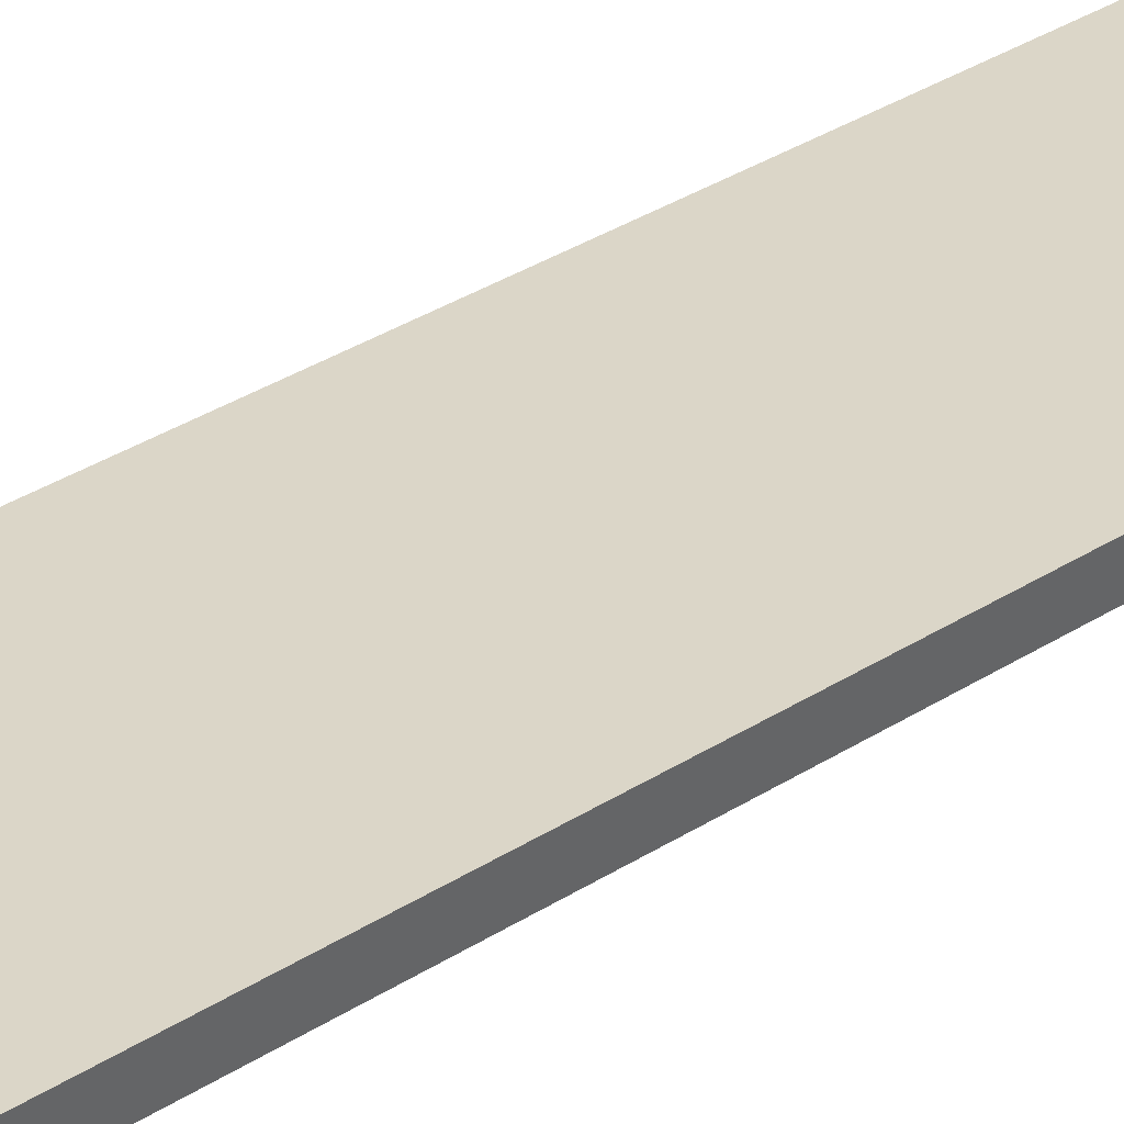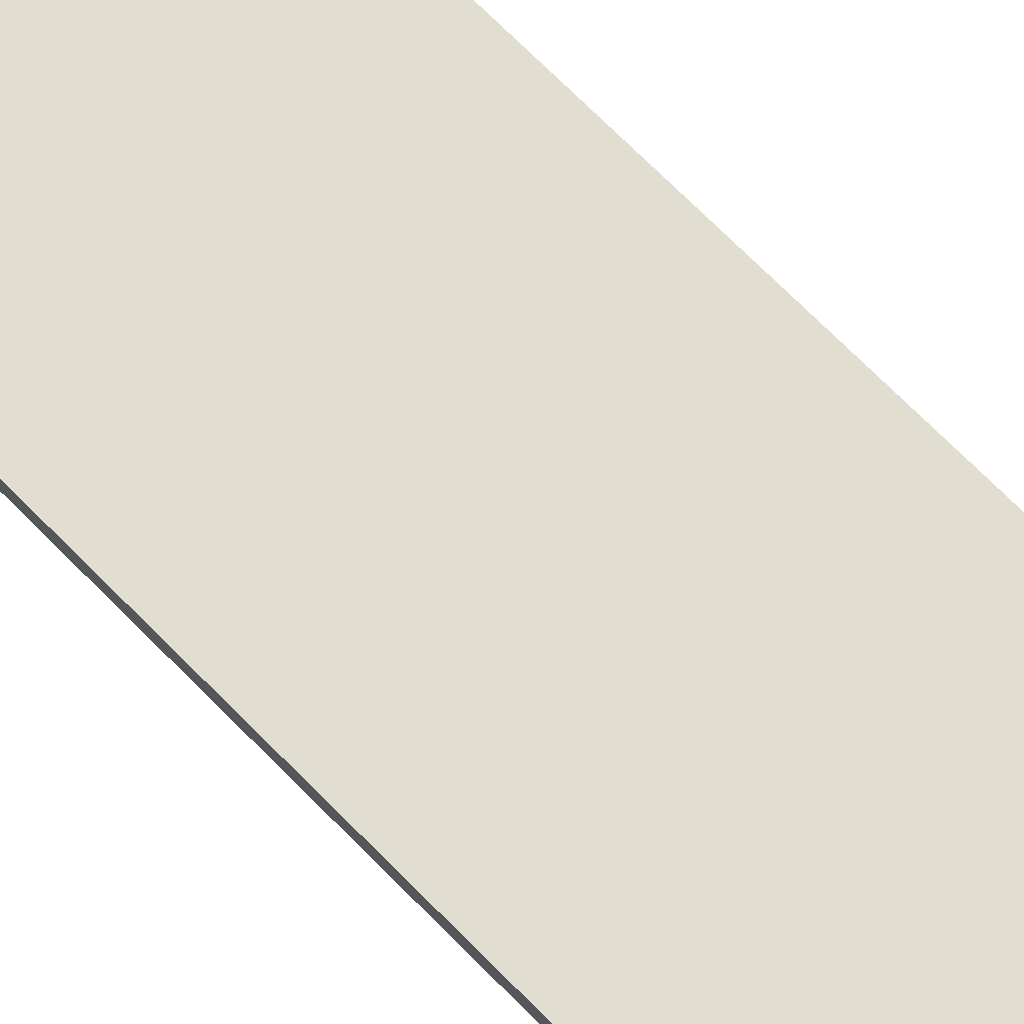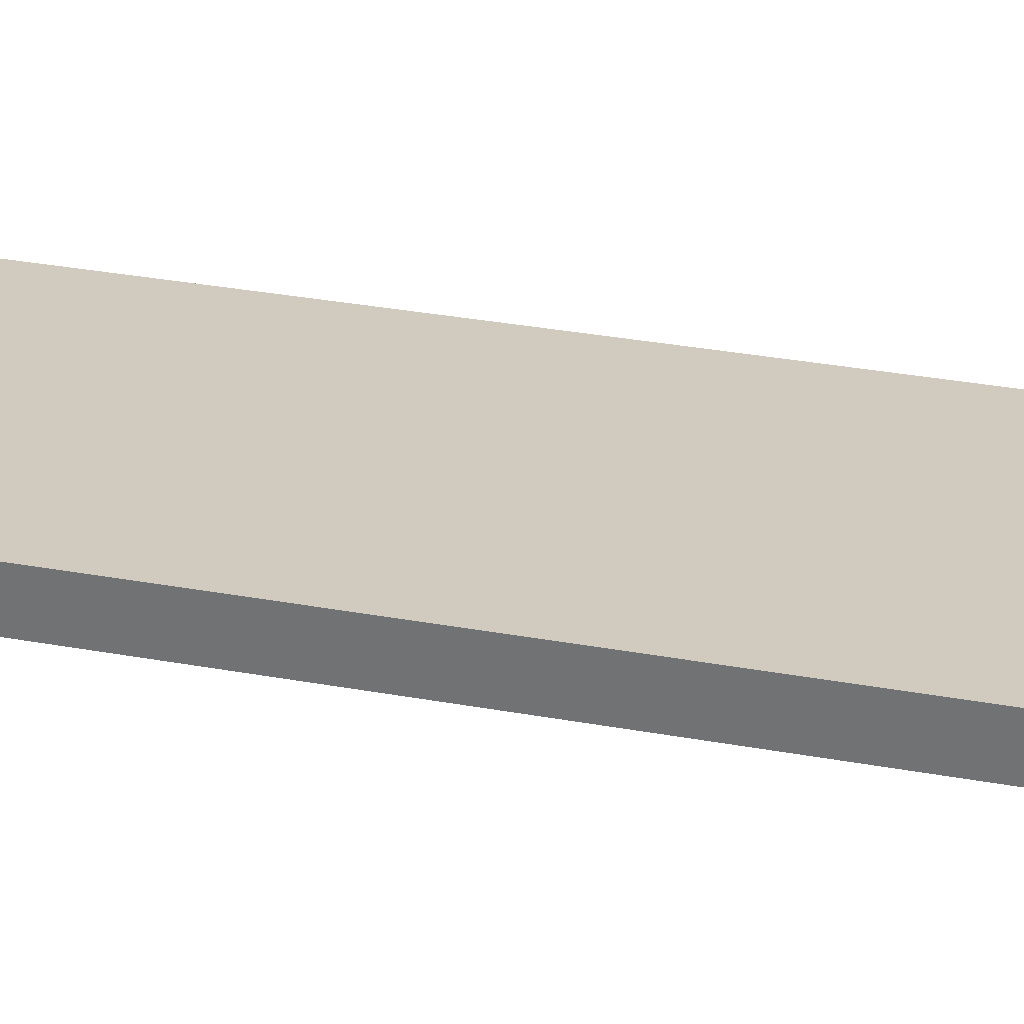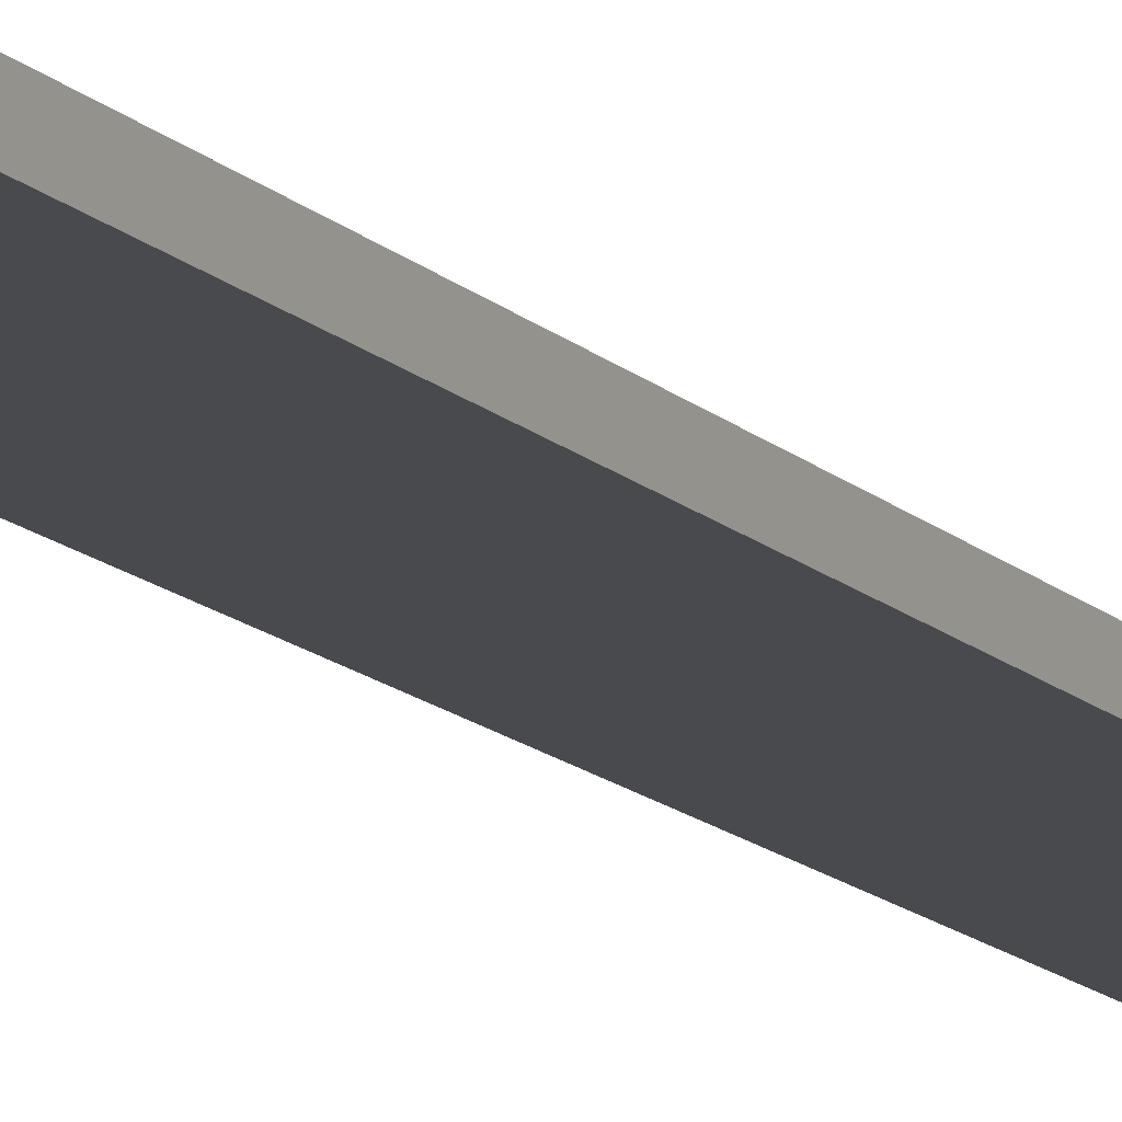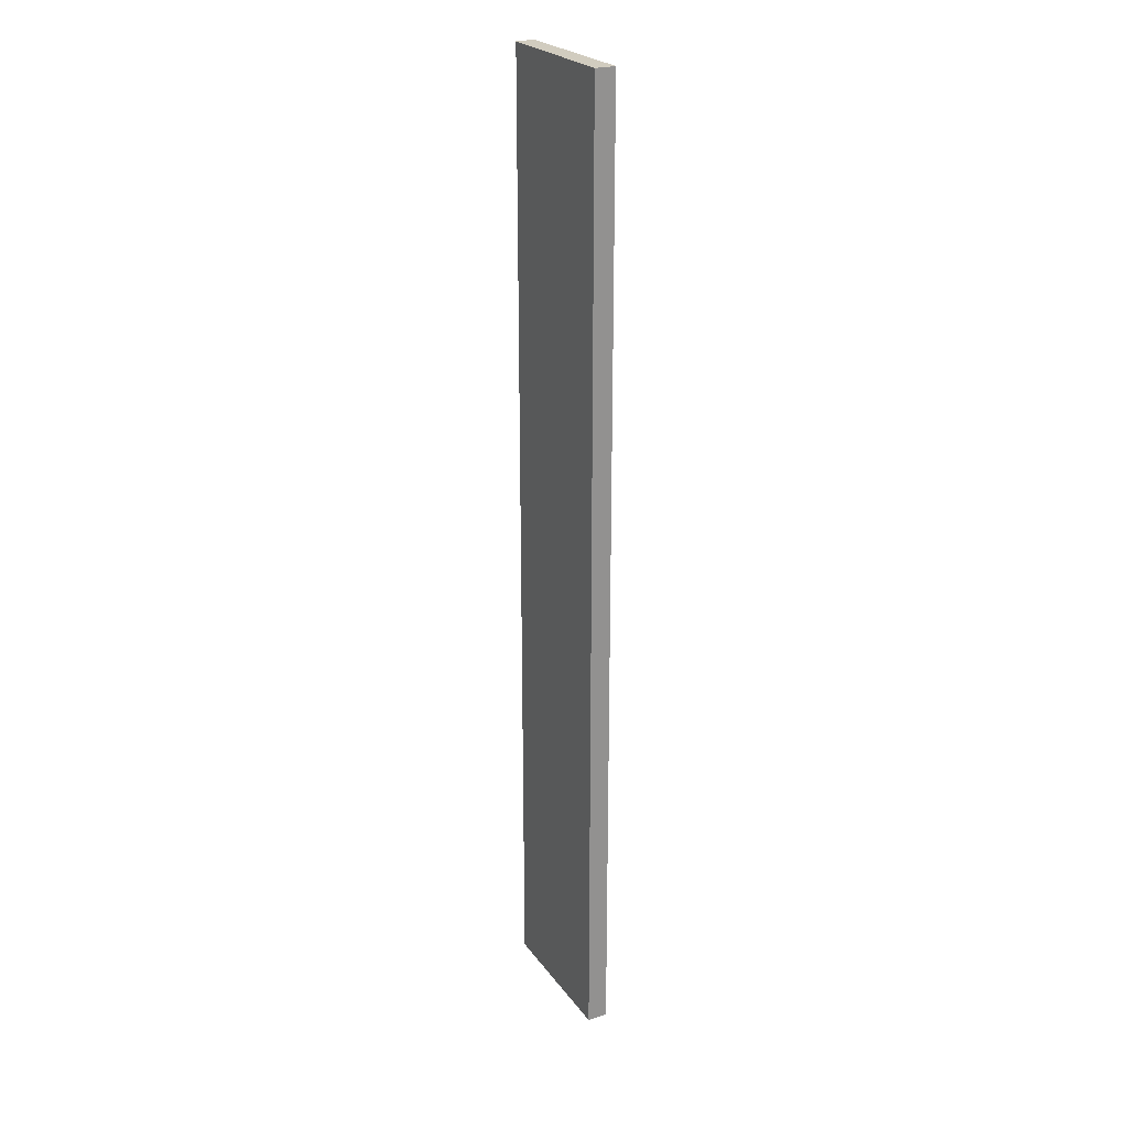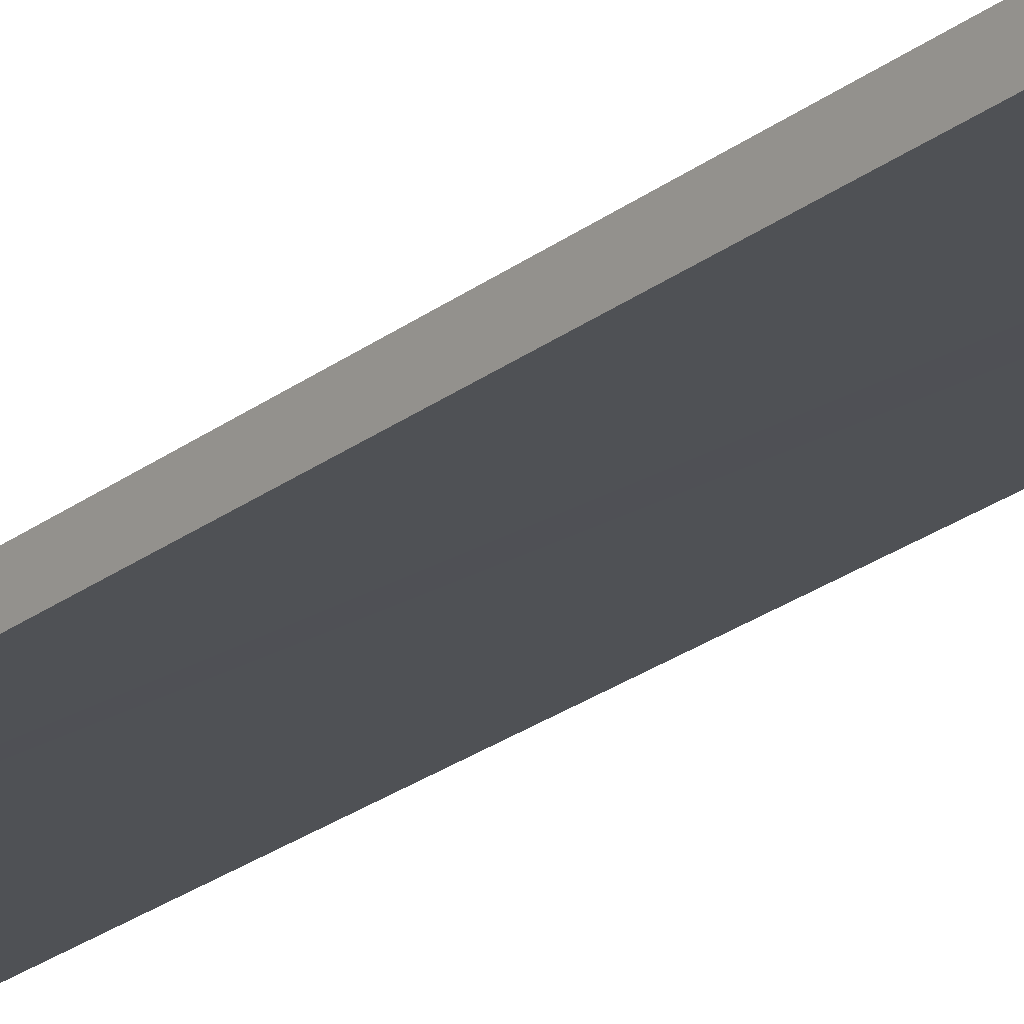
<metadata>
{"format":"obj","ext":"obj","renderer":"f3d","projection":"perspective","resolution":1024,"background":"white","views":[{"elev":24.4,"azim":40.3,"up":"+Z"},{"elev":61.5,"azim":137.5,"up":"+Z"},{"elev":17.6,"azim":114.4,"up":"+Z"},{"elev":-15.4,"azim":29.6,"up":"+Z"},{"elev":24.2,"azim":-110.6,"up":"+Y"},{"elev":-24.2,"azim":141.3,"up":"+Z"}]}
</metadata>
<code>
v  2.106 13.69 -0.242
v  0.792 13.69 0.189
v  2.161 13.69 0.019
v  0.591 13.69 -0.068
v  0.385 13.69 0.24
v  0.343 13.69 -0.04
v  0.033 13.69 0.284
v  0 13.69 8.385e-16
v  0 0 0
v  0.033 -1.739e-17 0.284
v  2.161 -1.163e-18 0.019
v  0.385 -1.47e-17 0.24
v  0.792 -1.157e-17 0.189
v  2.106 1.482e-17 -0.242
v  0.591 4.164e-18 -0.068
v  0.343 2.449e-18 -0.04
g defaultobject
f 1 2 3
f 2 1 4
f 2 4 5
f 5 4 6
f 5 6 7
f 7 6 8
f 9 7 8
f 7 9 10
f 10 5 7
f 5 10 2
f 2 10 3
f 3 10 11
f 11 10 12
f 11 12 13
f 11 1 3
f 1 11 14
f 14 4 1
f 4 14 6
f 6 14 8
f 8 14 15
f 8 15 9
f 9 15 16
f 13 14 11
f 14 13 15
f 15 13 12
f 15 12 16
f 16 12 10
f 16 10 9

</code>
